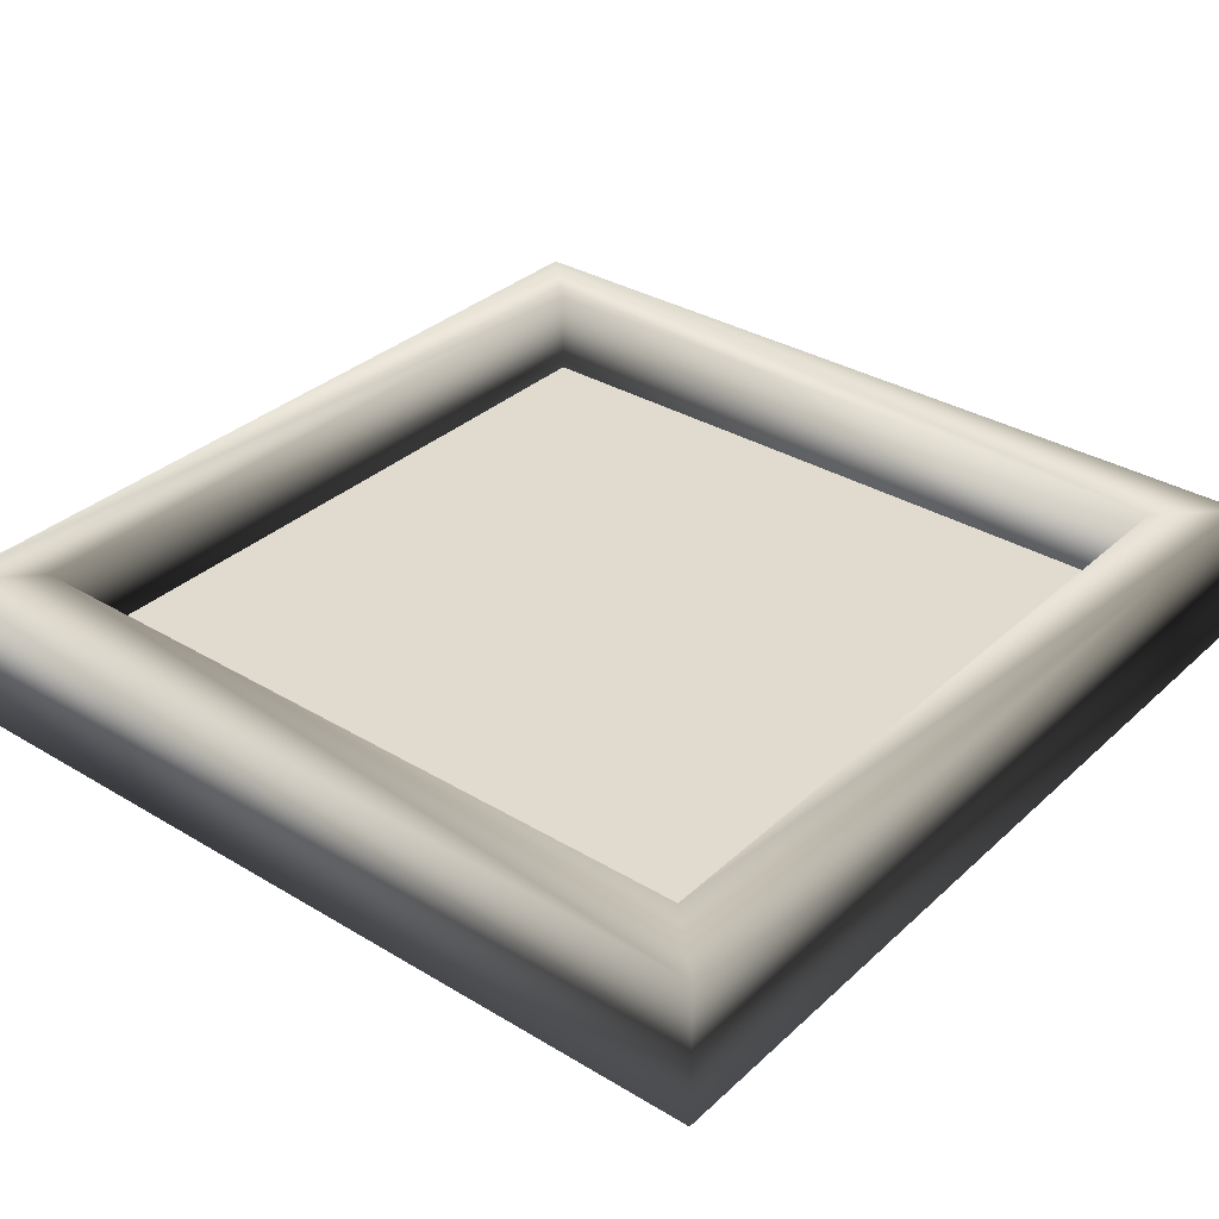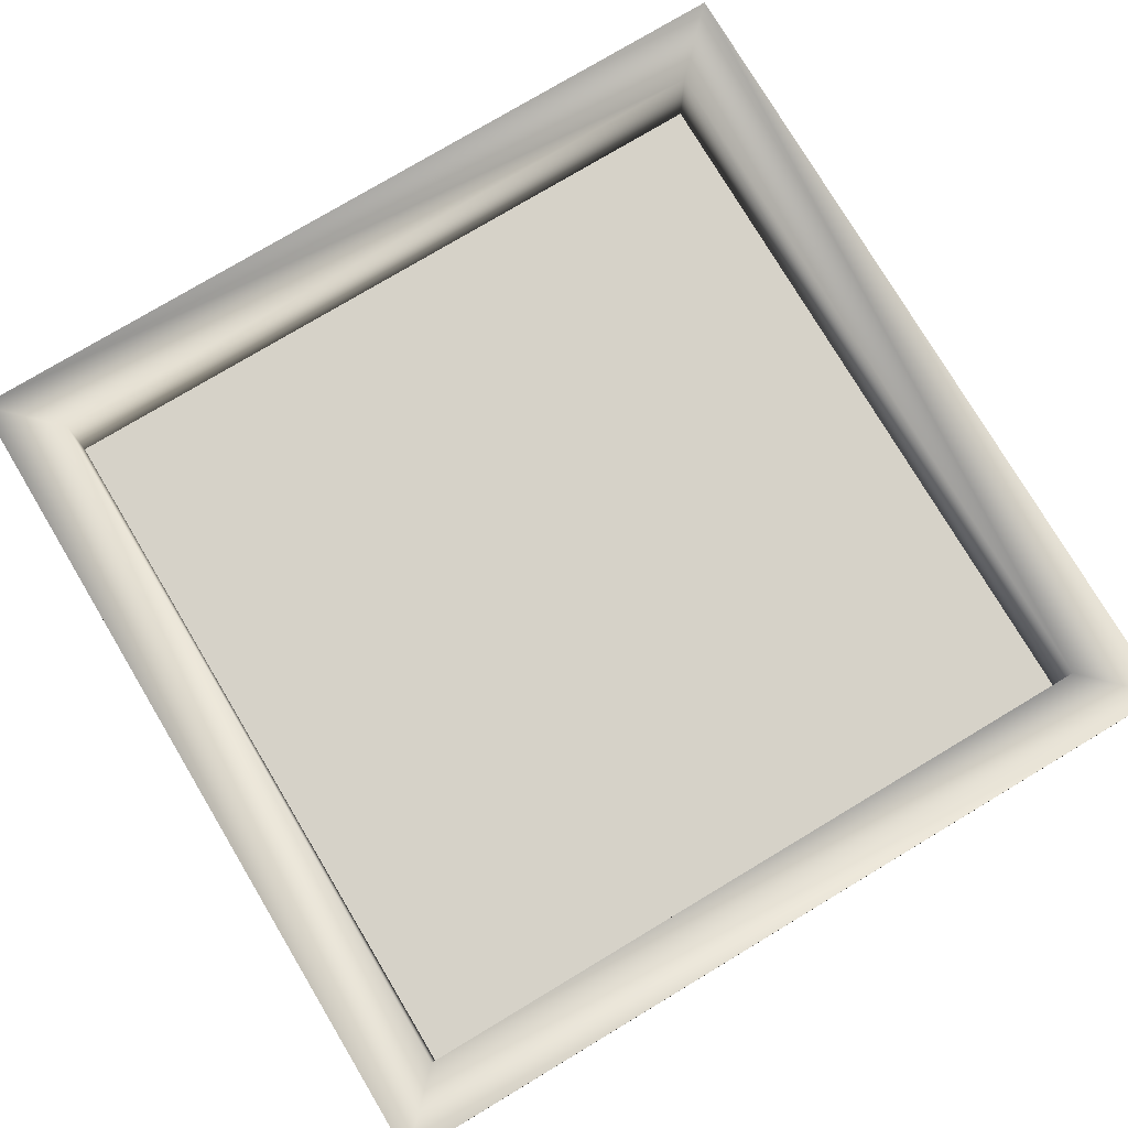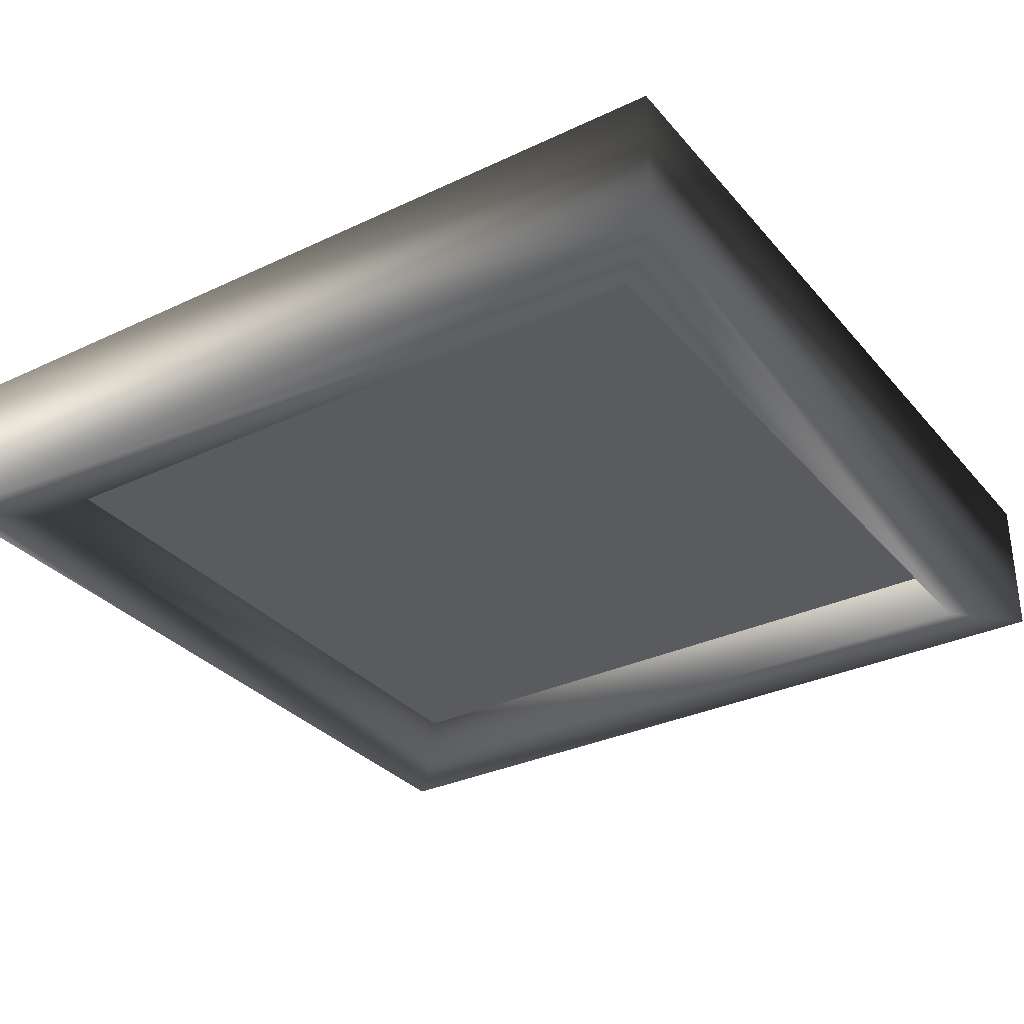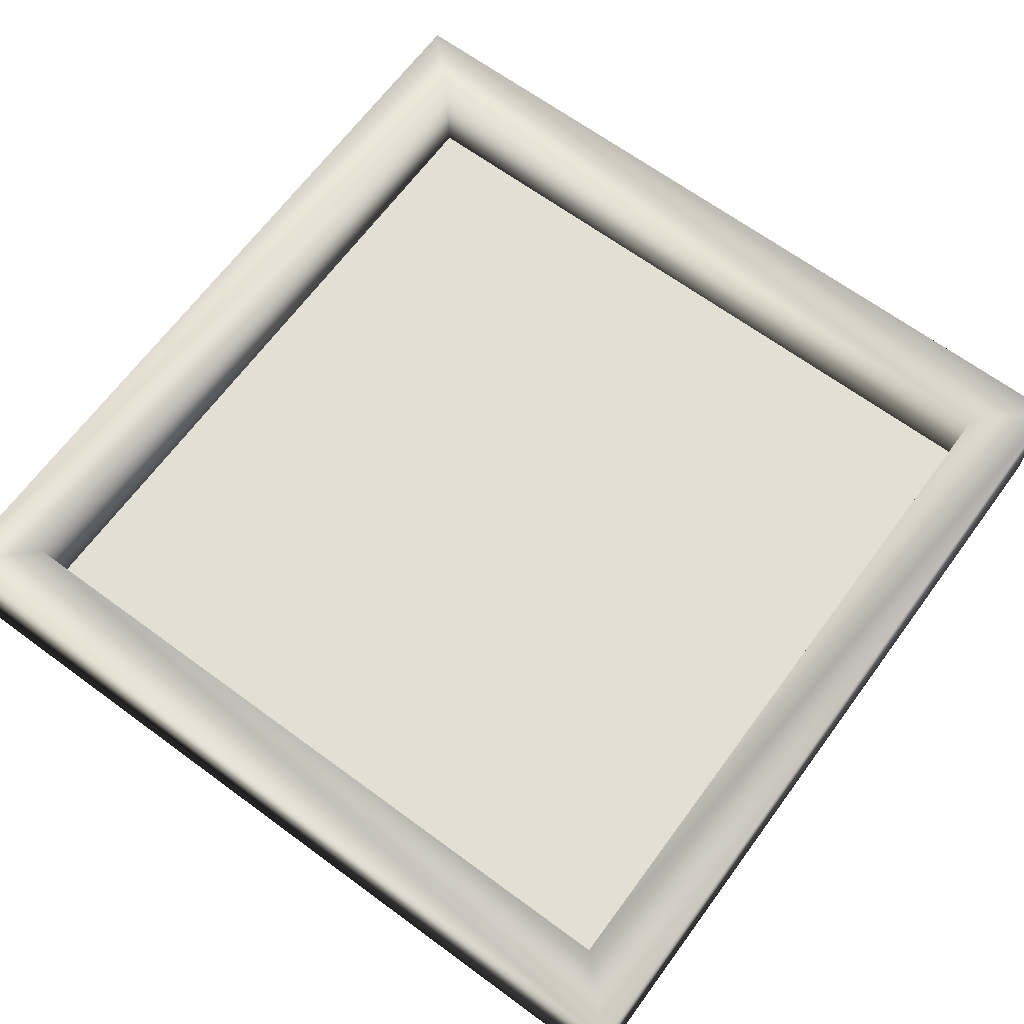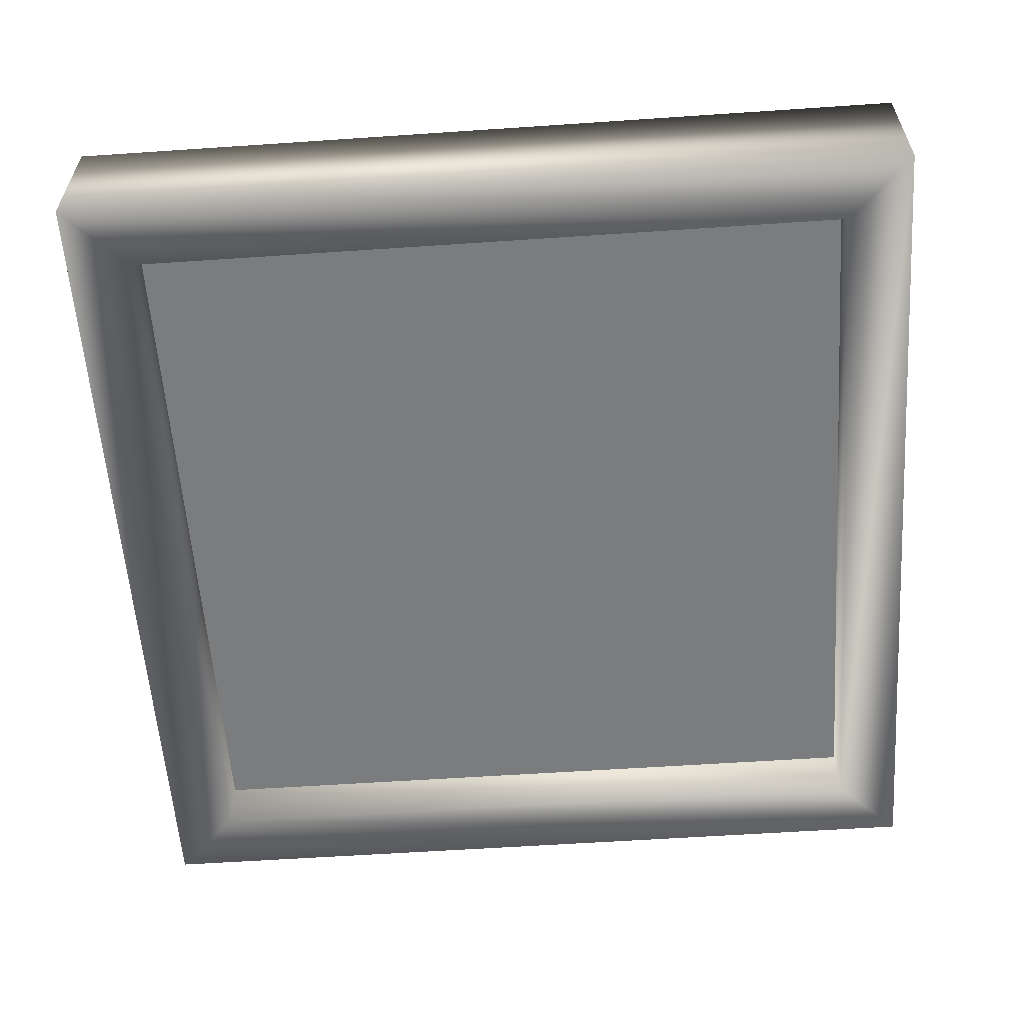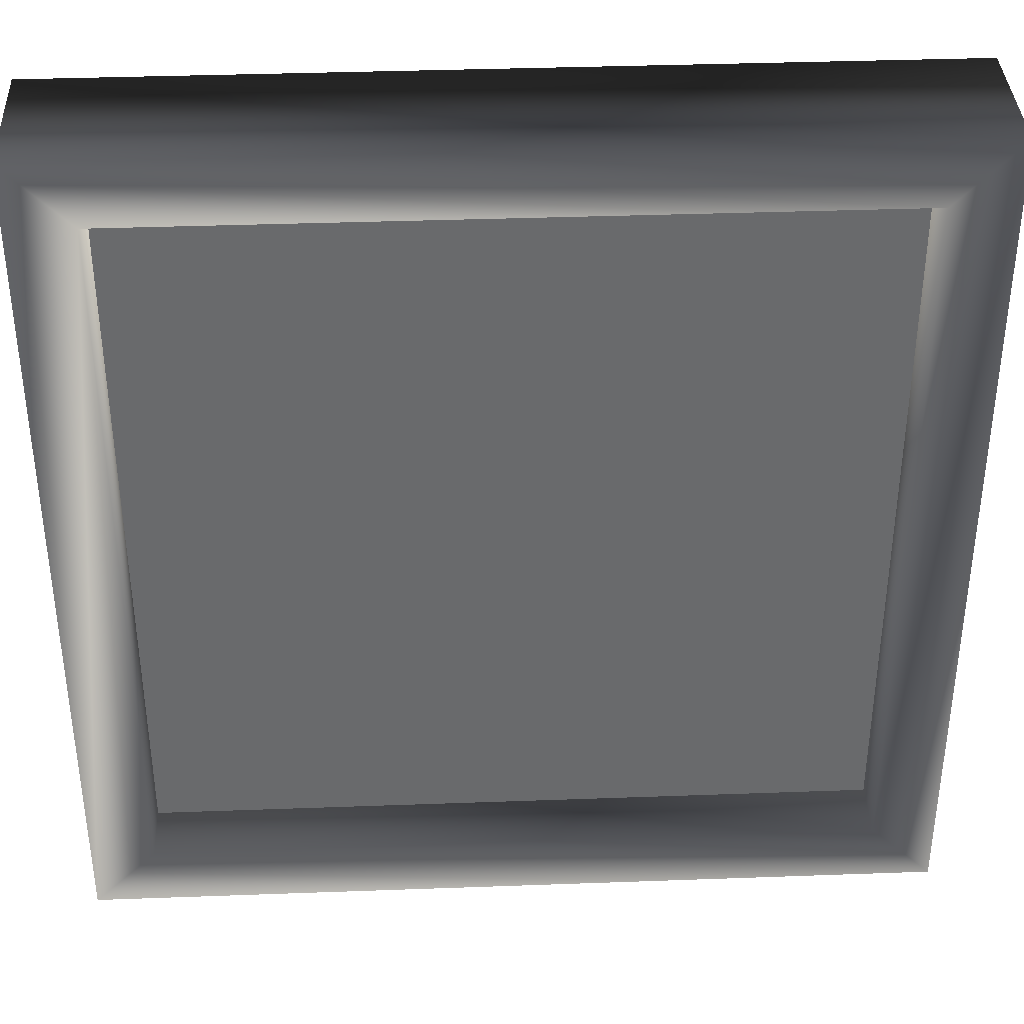
<metadata>
{"format":"obj","ext":"obj","renderer":"f3d","projection":"perspective","resolution":1024,"background":"white","views":[{"elev":33.7,"azim":-50.8,"up":"+Y"},{"elev":77.7,"azim":-30.9,"up":"+Y"},{"elev":-32.2,"azim":-56.6,"up":"+Y"},{"elev":66.5,"azim":36.4,"up":"+Y"},{"elev":-58.6,"azim":-86.0,"up":"+Y"},{"elev":37.3,"azim":-2.7,"up":"+Z"}]}
</metadata>
<code>
v -0.7536 -0.1294 -0.7536
v -0.7536 0.1294 -0.7536
v 0.754 0.1294 -0.7536
v -0.6422 0.1294 0.6427
v -0.6422 -0.1294 -0.6422
v -0.6422 0.1294 -0.6422
v -0.6422 -0.1294 0.6427
v -0.7536 0.1294 0.754
v -0.6422 0.1294 -0.6422
v -0.7536 0.1294 -0.7536
v -0.6422 0.1294 0.6427
v -0.7536 -0.1294 0.754
v -0.7536 0.1294 -0.7536
v -0.7536 -0.1294 -0.7536
v -0.7536 0.1294 0.754
v 0.6427 0.1294 0.6427
v -0.6422 -0.1294 0.6427
v -0.6422 0.1294 0.6427
v 0.6427 -0.1294 0.6427
v 0.754 0.1294 0.754
v -0.6422 0.1294 0.6427
v -0.7536 0.1294 0.754
v 0.6427 0.1294 0.6427
v 0.754 -0.1294 0.754
v -0.7536 0.1294 0.754
v -0.7536 -0.1294 0.754
v 0.754 0.1294 0.754
v 0.6427 0.1294 -0.6422
v 0.6427 -0.1294 0.6427
v 0.6427 0.1294 0.6427
v 0.6427 -0.1294 -0.6422
v 0.754 0.1294 -0.7536
v 0.6427 0.1294 0.6427
v 0.754 0.1294 0.754
v 0.6427 0.1294 -0.6422
v 0.754 -0.1294 -0.7536
v 0.754 0.1294 0.754
v 0.754 -0.1294 0.754
v 0.754 0.1294 -0.7536
v -0.6422 0.1294 -0.6422
v 0.6427 -0.1294 -0.6422
v 0.6427 0.1294 -0.6422
v -0.6422 -0.1294 -0.6422
v -0.7536 0.1294 -0.7536
v 0.6427 0.1294 -0.6422
v 0.754 0.1294 -0.7536
v -0.6422 0.1294 -0.6422
v -0.6422 -0.1294 -0.6422
v -0.7536 -0.1294 -0.7536
v 0.754 -0.1294 -0.7536
v -0.6422 -0.1294 0.6427
v -0.7536 -0.1294 0.754
v 0.6427 -0.1294 0.6427
v 0.754 -0.1294 0.754
v 0.6427 -0.1294 -0.6422
v 0.754 -0.1294 -0.7536
v -0.7012 -0.02552 -0.6831
v -0.7012 -0.02552 0.6985
v 0.6866 -0.02552 -0.6831
v 0.6866 -0.02552 0.6985
g MININGSIFTER02
o MININGSIFTER020
f 1 2 3
f 4 5 6
f 4 7 5
f 8 9 10
f 8 11 9
f 12 13 14
f 12 15 13
f 16 17 18
f 16 19 17
f 20 21 22
f 20 23 21
f 24 25 26
f 24 27 25
f 28 29 30
f 28 31 29
f 32 33 34
f 32 35 33
f 36 37 38
f 36 39 37
f 40 41 42
f 40 43 41
f 44 45 46
f 44 47 45
f 48 49 50
f 51 49 48
f 51 52 49
f 53 52 51
f 53 54 52
f 55 54 53
f 55 50 54
f 48 50 55
f 1 3 56
o MININGSIFTER021
f 57 58 59
f 60 59 58

</code>
